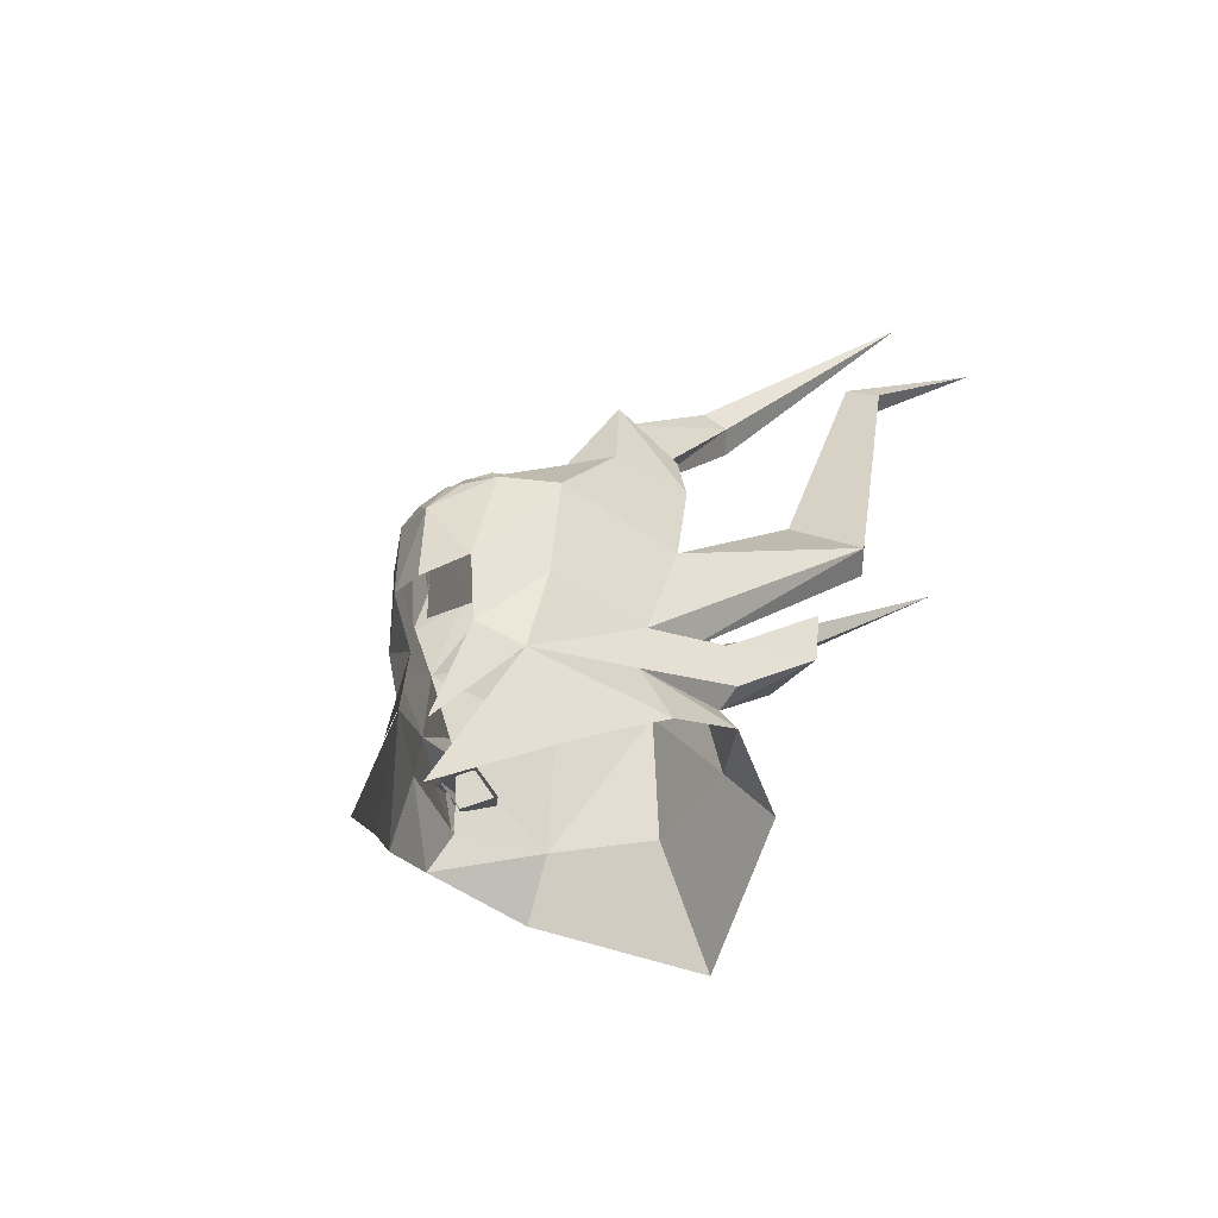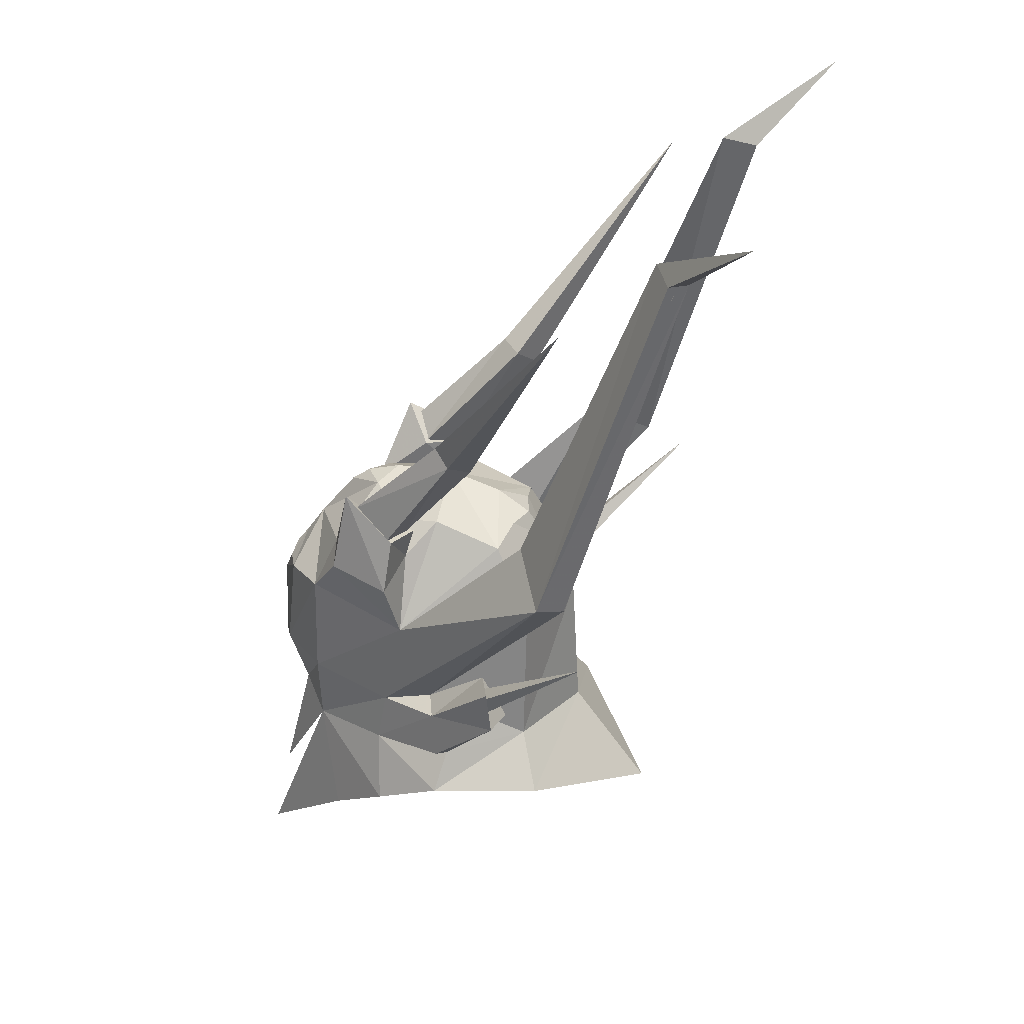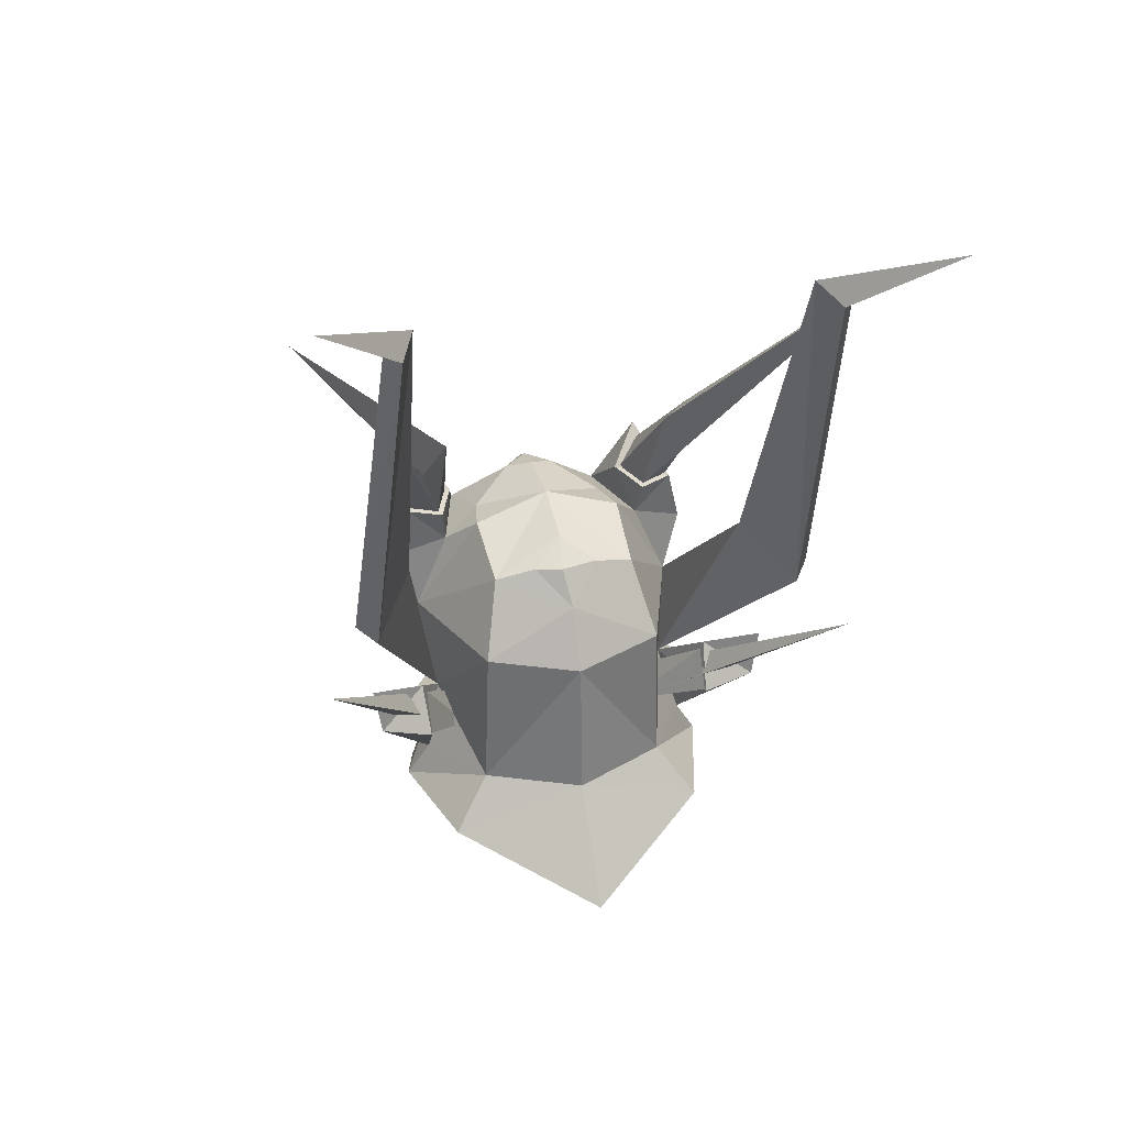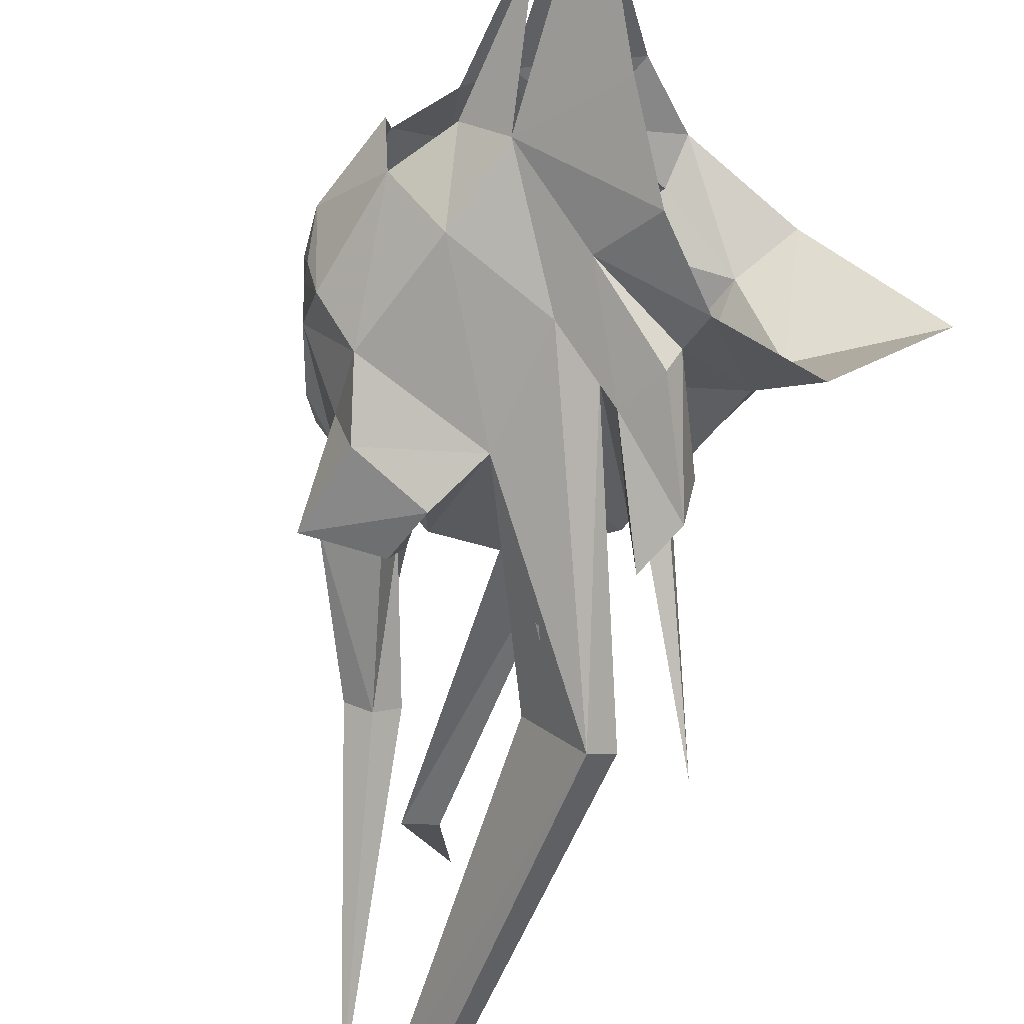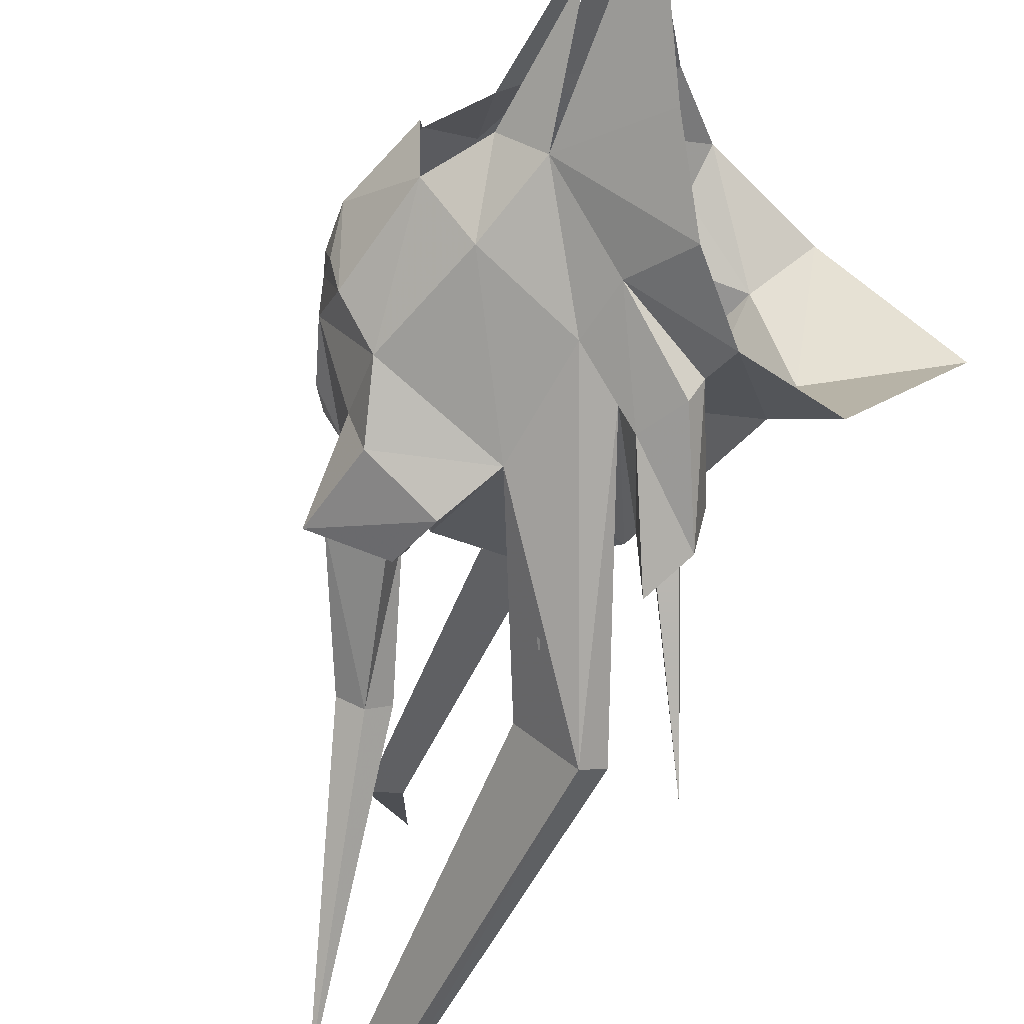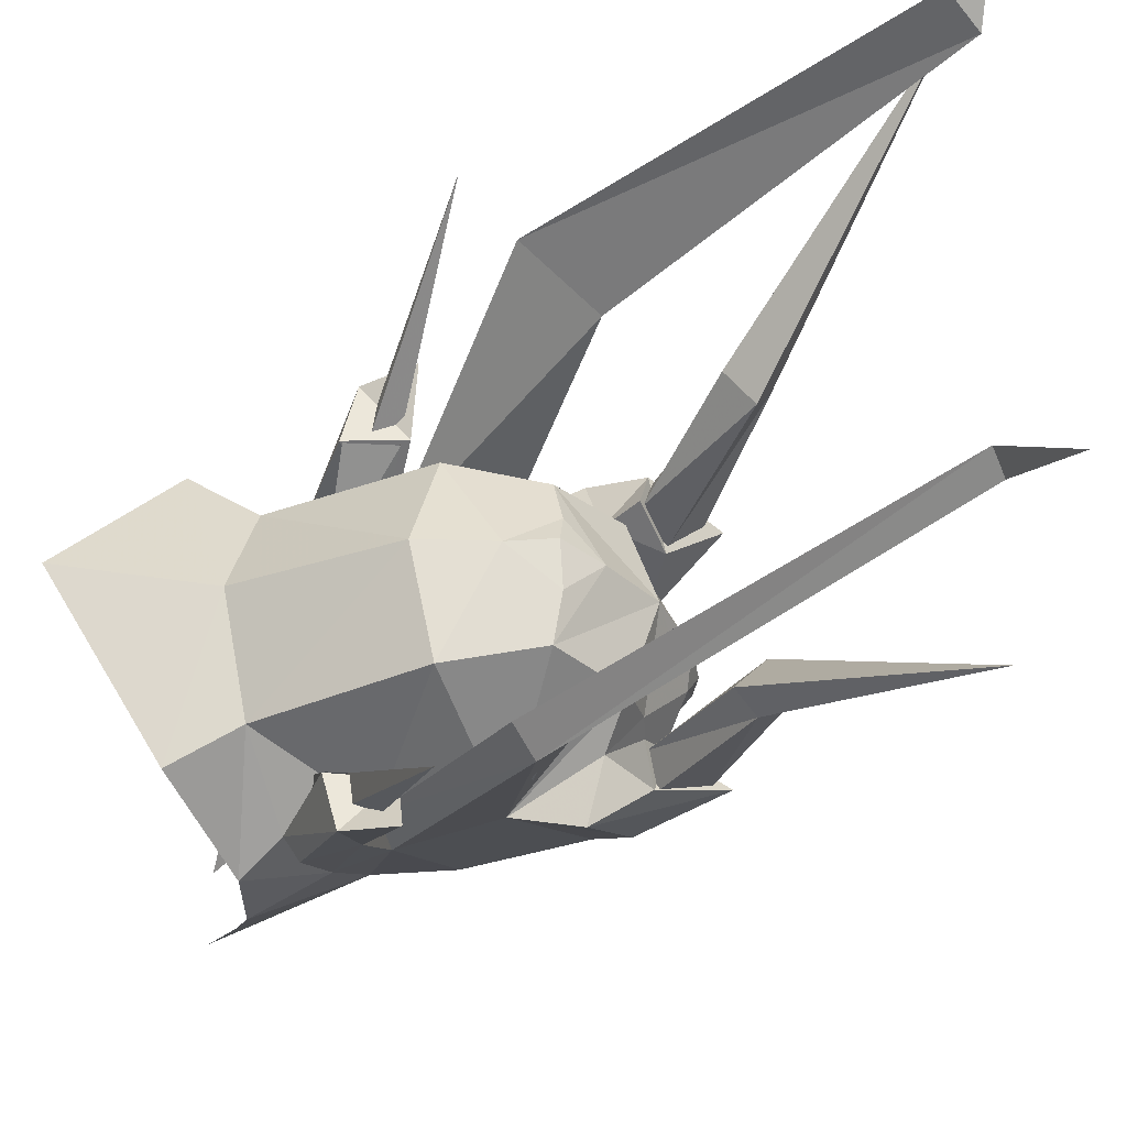
<metadata>
{"format":"obj","ext":"obj","renderer":"f3d","projection":"perspective","resolution":1024,"background":"white","views":[{"elev":-46.3,"azim":124.4,"up":"+Z"},{"elev":29.7,"azim":-165.0,"up":"+Z"},{"elev":34.5,"azim":-104.5,"up":"+Z"},{"elev":-60.2,"azim":141.3,"up":"+Y"},{"elev":-57.0,"azim":136.9,"up":"+Y"},{"elev":-37.7,"azim":-64.6,"up":"+Y"}]}
</metadata>
<code>
g common_helmet_58500
v 1.014 1.217 0.397
v -0.01216 1.291 1.638
v 1.525 0.7965 0.9086
v 0.5776 0.8905 2.071
v 1.018 0.05527 2.204
v 1.971 0.05527 0.8884
v 1.567 1.197 -0.6394
v 1.498 1.295 0.9661
v 2.279 0.5702 -0.5739
v 2.069 0.739 0.9007
v -2.437 1e-06 0.7891
v -2.003 2e-06 1.616
v -1.999 1.274 0.8857
v -1.459 1.019 1.917
v -1.561 0.4519 2.076
v 1.159 1.116 1.75
v 1.778 2e-06 1.599
v -1.201 2e-06 2.383
v -0.4081 0.000621 2.62
v -0.4848 1.063 2.284
v -2.55 1e-06 -1.26
v -1.963 1.335 -1.253
v 1.622 0.9227 -1.771
v 2.028 0.458 -1.415
v 2.252 0.3241 0.8513
v 2.484 1e-06 0.409
v 2.056 1e-06 1.2
v -0.5324 1.75 -0.5085
v -0.8603 1.985 -1.405
v -2.289 1.857 -1.993
v -0.7392 2.298 -1.97
v -3.668 0 -2.715
v -0.1188 1.923 0.7549
v 0.2436 1.687 -0.7464
v 0.3934 1.659 -1.531
v 0.2773 2.053 -2.468
v 1.234 1.447 -3.191
v 0.9922 1.759 1.652
v 0.03484 2.182 1.582
v -0.4848 1.063 2.284
v 0.1573 0.9391 2.174
v -0.09337 1.462 1.844
v 0.7766 1.657 2.871
v -0.1188 1.923 0.7549
v -0.7015 2.225 -0.5668
v -0.78 2.296 -1.234
v -0.8603 1.985 -1.405
v -0.5324 1.75 -0.5085
v -1.876 2.114 -0.396
v -1.516 2.158 0.2667
v -0.5324 1.75 -0.5085
v -1.516 2.158 0.2667
v -1.794 2.937 0.4828
v -1.838 2.832 -0.2116
v 0.2436 1.687 -0.7464
v -0.5324 1.75 -0.5085
v -2.645 3.256 2.317
v -2.996 3.007 2.238
v -2.185 2.396 2.812
v -2.645 3.256 2.317
v -4.088 2.548 7.613
v -4.333 2.968 7.47
v -4.579 2.776 7.454
v -4.333 2.968 7.47
v -0.04201 2.002 2.358
v 0.03484 2.182 1.582
v -0.09337 1.462 1.844
v -0.04201 2.002 2.358
v -0.2591 1.529 2.355
v -1.838 2.832 -0.2116
v -1.794 2.937 0.4828
v 0.7091 0.3396 2.427
v -0.4081 0.000621 2.62
v 0.4668 2e-06 2.596
v 0.9624 -0.009175 2.454
v 2.536 0.3002 -3.291
v 1.239 2e-06 2.26
v -0.7392 2.298 -1.97
v -0.8603 1.985 -1.405
v -0.09337 1.462 1.844
v 2.749 0.4818 -4.5
v -0.1188 1.923 0.7549
v 0.3974 1.278 2.358
v 0.7766 1.657 2.871
v 1.159 1.116 1.75
v -0.1188 1.923 0.7549
v -5.575 3.942 8.518
v 2.214 0.06904 1.001
v 0.06333 1.958 2.333
v -0.1231 1.565 2.322
v -1.022 2.197 3.886
v -1.304 1.988 3.759
v -0.7755 1.992 4.087
v 0.6304 1.66 2.689
v -1.094 1.601 4.041
v 0.4407 1.35 2.328
v -3.089 3.917 7.033
v -4.403 2.901 7.33
v -4.344 2.83 7.376
v -3.913 2.87 6.086
v -3.573 2.67 5.594
v -3.944 2.862 6.19
v -3.556 2.86 4.9
v -3.461 2.947 4.255
v -3.07 2.937 3.278
v -3.258 2.92 3.397
v -2.673 2.78 2.665
v -2.27 2.784 1.688
v -2.255 2.795 1.625
v -1.85 2.099 -0.3731
v -1.539 2.104 0.1643
v -0.7284 1.363 -1.18
v -0.4254 1.529 -0.7642
v -1.584 2.673 0.1109
v -0.3751 2.033 -0.8353
v -1.737 2.549 -0.2914
v -0.608 1.878 -1.217
v -3.43 3.768 1.767
v -1.711 0.08088 2.112
v 2.53 1e-06 -0.833
v 0.2436 1.687 -0.7464
v 0.5776 -0.78 2.071
v -0.01216 -1.18 1.638
v 1.525 -0.686 0.9086
v 1.014 -1.106 0.397
v 2.069 -0.7377 0.9007
v 1.498 -1.294 0.9661
v 2.279 -0.569 -0.5739
v 1.567 -1.196 -0.6394
v -1.999 -1.273 0.8857
v -1.459 -1.018 1.917
v -1.561 -0.4507 2.076
v 1.159 -1.115 1.75
v -0.4848 -1.061 2.284
v -1.963 -1.334 -1.253
v 2.028 -0.4567 -1.415
v 1.622 -0.9215 -1.771
v 2.252 -0.3228 0.8512
v -0.8603 -1.984 -1.405
v -0.5324 -1.749 -0.5085
v -0.7392 -2.297 -1.97
v -2.289 -1.856 -1.993
v 0.2436 -1.685 -0.7464
v -0.1188 -1.921 0.7549
v 1.234 -1.446 -3.191
v 0.2773 -2.052 -2.468
v 0.3934 -1.658 -1.531
v 0.03484 -2.181 1.582
v 0.9922 -1.758 1.652
v 0.1573 -0.9379 2.174
v -0.09337 -1.46 1.844
v -0.4848 -1.061 2.284
v 0.7766 -1.656 2.871
v -0.1188 -1.921 0.7549
v -0.78 -2.295 -1.234
v -0.7015 -2.224 -0.5668
v -1.516 -2.157 0.2667
v -0.5324 -1.749 -0.5085
v -1.876 -2.113 -0.3961
v -0.8603 -1.984 -1.405
v -1.794 -2.936 0.4828
v -1.516 -2.157 0.2667
v -0.5324 -1.749 -0.5085
v -1.838 -2.831 -0.2116
v -2.996 -3.006 2.238
v -0.5324 -1.749 -0.5085
v -2.645 -3.255 2.317
v 0.2436 -1.685 -0.7464
v -4.333 -2.966 7.47
v -2.645 -3.255 2.317
v -4.088 -2.547 7.613
v -2.185 -2.394 2.812
v -4.333 -2.966 7.47
v -4.579 -2.775 7.454
v -0.04201 -2.001 2.358
v -0.2591 -1.528 2.355
v -0.09337 -1.46 1.844
v -0.04201 -2.001 2.358
v 0.03484 -2.181 1.582
v -1.794 -2.936 0.4828
v -1.838 -2.831 -0.2116
v 0.7091 -0.3383 2.427
v 2.536 -0.299 -3.291
v -0.8603 -1.984 -1.405
v -0.7392 -2.297 -1.97
v -0.09337 -1.46 1.844
v 2.749 -0.4805 -4.5
v -0.1188 -1.921 0.7549
v 0.3974 -1.277 2.358
v 1.159 -1.115 1.75
v 0.7766 -1.656 2.871
v -0.1188 -1.921 0.7549
v -5.575 -3.941 8.518
v -1.291 -1.981 3.743
v -0.1231 -1.564 2.322
v -1.008 -2.19 3.871
v 0.06333 -1.956 2.333
v 0.6304 -1.659 2.689
v -0.7623 -1.985 4.071
v 0.4407 -1.349 2.328
v -1.081 -1.595 4.026
v -3.076 -3.91 7.018
v -3.913 -2.869 6.086
v -4.344 -2.829 7.376
v -4.355 -2.796 7.106
v -3.556 -2.859 4.9
v -3.944 -2.861 6.19
v -3.312 -2.531 5.495
v -2.714 -2.748 3.354
v -3.07 -2.936 3.278
v -3.461 -2.946 4.255
v -1.493 -2.588 1.727
v -2.27 -2.783 1.688
v -2.673 -2.779 2.665
v -0.4629 -1.409 -0.8
v -1.539 -2.103 0.1643
v -0.764 -1.239 -1.216
v -1.85 -2.098 -0.3731
v -0.4145 -1.912 -0.8731
v -1.584 -2.672 0.1109
v -0.6457 -1.754 -1.254
v -1.737 -2.548 -0.2914
v -3.484 -3.645 1.714
v 0.2436 -1.685 -0.7464
f 1 2 3
f 4 3 2
f 5 6 4
f 3 4 6
f 7 8 9
f 10 9 8
f 11 12 13
f 13 12 14
f 12 15 14
f 16 17 8
f 10 8 17
f 15 18 14
f 18 19 14
f 19 20 14
f 21 11 22
f 13 22 11
f 23 7 24
f 9 24 7
f 25 26 10
f 9 10 26
f 25 10 27
f 17 27 10
f 28 29 22
f 30 22 31
f 29 31 22
f 22 30 21
f 32 21 30
f 8 7 33
f 34 33 7
f 35 23 36
f 37 36 23
f 8 33 38
f 39 38 33
f 40 41 42
f 16 42 41
f 43 16 38
f 8 38 16
f 44 28 13
f 22 13 28
f 35 34 23
f 7 23 34
f 34 35 45
f 46 45 35
f 47 48 49
f 50 49 48
f 51 45 52
f 53 52 45
f 46 54 45
f 53 45 54
f 55 56 57
f 58 57 56
f 59 60 61
f 62 61 60
f 58 63 57
f 64 57 63
f 59 61 58
f 63 58 61
f 38 39 43
f 65 43 39
f 66 67 68
f 69 68 67
f 49 50 70
f 71 70 50
f 17 16 72
f 41 72 16
f 72 41 73
f 40 73 41
f 44 13 14
f 72 74 75
f 24 76 23
f 77 72 75
f 78 79 35
f 44 14 20
f 80 44 20
f 23 81 37
f 66 82 67
f 69 67 83
f 84 83 85
f 83 67 85
f 45 51 34
f 46 35 79
f 46 79 54
f 59 86 60
f 58 56 59
f 59 56 86
f 61 62 87
f 64 63 87
f 63 61 87
f 68 69 83
f 78 35 36
f 70 47 49
f 68 83 84
f 26 25 88
f 25 27 88
f 72 77 17
f 74 72 73
f 89 90 91
f 92 91 90
f 93 94 91
f 89 91 94
f 92 90 95
f 96 95 90
f 95 96 93
f 94 93 96
f 93 97 95
f 91 92 97
f 93 91 97
f 92 95 97
f 98 99 100
f 101 102 103
f 104 105 106
f 107 108 109
f 110 111 112
f 113 112 111
f 111 114 113
f 115 113 114
f 116 117 114
f 115 114 117
f 116 110 117
f 112 117 110
f 112 113 118
f 113 115 118
f 115 117 118
f 117 112 118
f 15 12 119
f 18 15 119
f 9 26 120
f 60 86 121
f 122 123 124
f 125 124 123
f 124 6 122
f 5 122 6
f 126 127 128
f 129 128 127
f 11 130 12
f 130 131 12
f 131 132 12
f 126 17 127
f 133 127 17
f 132 131 18
f 18 131 19
f 131 134 19
f 130 11 135
f 21 135 11
f 128 129 136
f 137 136 129
f 128 26 126
f 138 126 26
f 17 126 27
f 138 27 126
f 135 139 140
f 139 135 141
f 142 141 135
f 143 129 144
f 127 144 129
f 145 137 146
f 147 146 137
f 148 144 149
f 127 149 144
f 133 150 151
f 152 151 150
f 127 133 149
f 153 149 133
f 135 140 130
f 154 130 140
f 129 143 137
f 147 137 143
f 155 147 156
f 143 156 147
f 157 158 159
f 160 159 158
f 161 156 162
f 163 162 156
f 161 164 156
f 155 156 164
f 165 166 167
f 168 167 166
f 169 170 171
f 172 171 170
f 173 174 167
f 165 167 174
f 174 171 165
f 172 165 171
f 175 148 153
f 149 153 148
f 176 177 178
f 179 178 177
f 180 157 181
f 159 181 157
f 150 133 182
f 17 182 133
f 152 150 73
f 182 73 150
f 131 130 154
f 75 74 182
f 137 183 136
f 75 182 77
f 147 184 185
f 134 131 154
f 134 154 186
f 145 187 137
f 177 188 179
f 189 177 176
f 190 189 191
f 190 177 189
f 143 163 156
f 184 147 155
f 164 184 155
f 170 192 172
f 172 166 165
f 192 166 172
f 193 169 171
f 193 174 173
f 193 171 174
f 189 176 178
f 146 147 185
f 159 160 181
f 191 189 178
f 88 138 26
f 88 27 138
f 17 77 182
f 73 182 74
f 194 195 196
f 197 196 195
f 197 198 196
f 199 196 198
f 200 195 201
f 194 201 195
f 198 200 199
f 201 199 200
f 201 202 199
f 202 194 196
f 202 196 199
f 202 201 194
f 203 204 205
f 206 207 208
f 209 210 211
f 212 213 214
f 215 216 217
f 218 217 216
f 219 220 215
f 216 215 220
f 219 221 220
f 222 220 221
f 217 218 221
f 222 221 218
f 223 215 217
f 223 219 215
f 223 221 219
f 223 217 221
f 119 12 132
f 119 132 18
f 120 26 128
f 224 192 170
f 135 21 142
f 32 142 21

</code>
